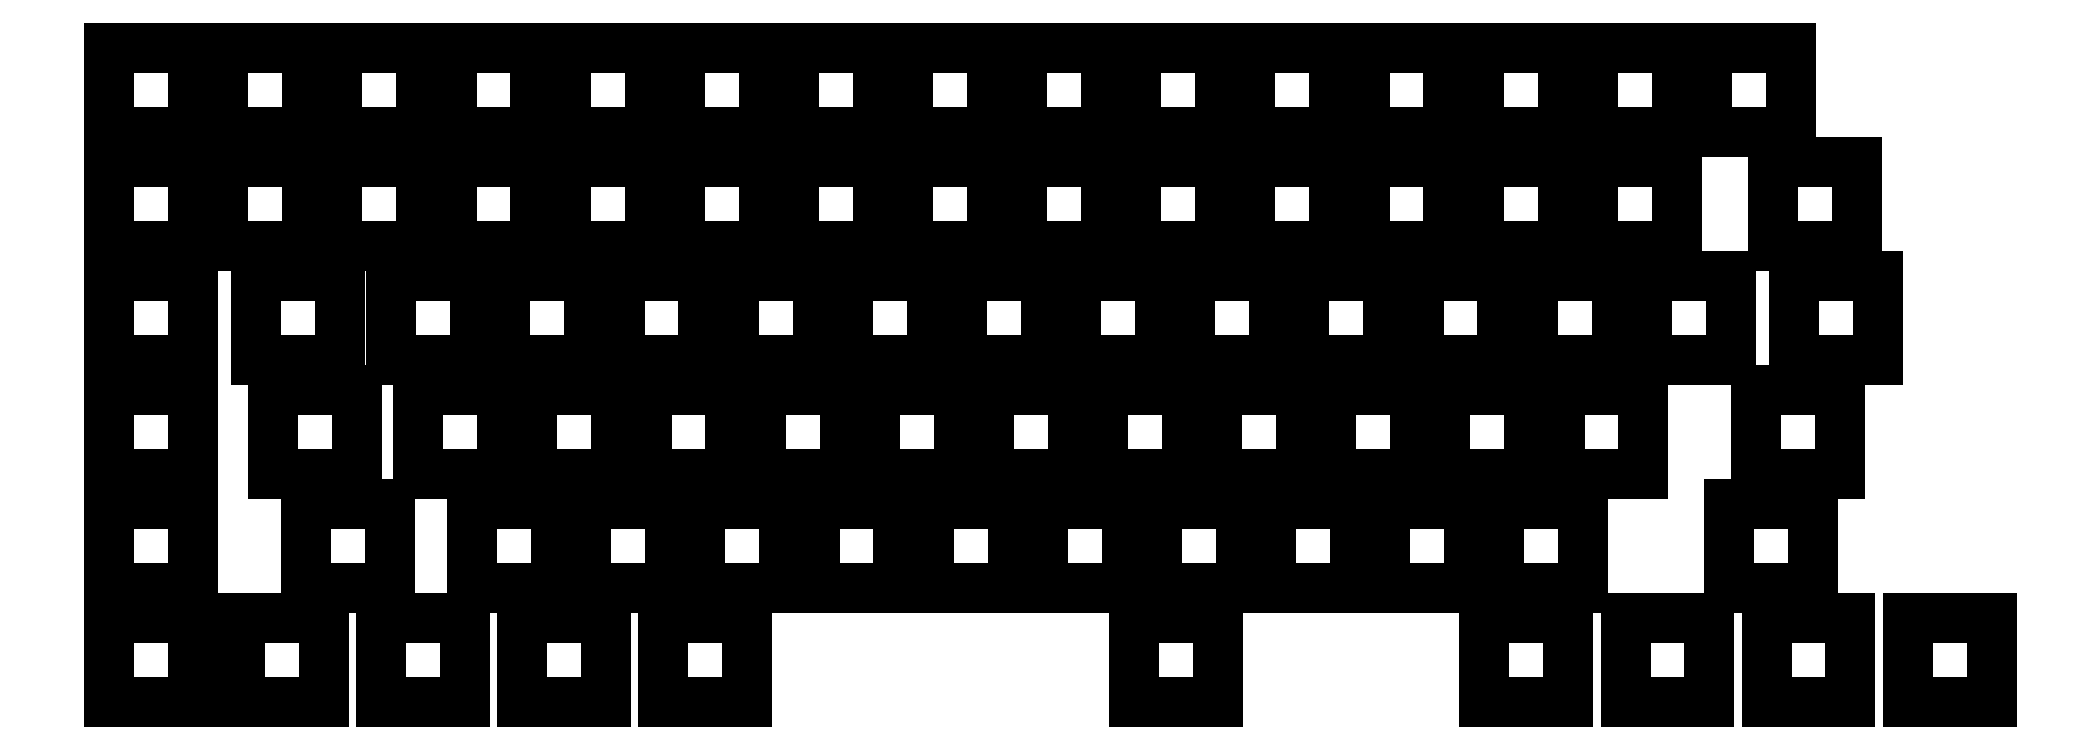
<metadata>
{"format":"dxf","ext":"dxf","renderer":"ezdxf+matplotlib","layout":"modelspace","background":"white","min_lineweight":24,"dpi":150}
</metadata>
<code>
0
SECTION
2
ENTITIES
0
LINE
8
0
10
11
11
11
20
-38.1
21
-24.1
0
LINE
8
0
10
11
11
25
20
-24.1
21
-24.1
0
LINE
8
0
10
25
11
25
20
-24.1
21
-38.1
0
LINE
8
0
10
25
11
11
20
-38.1
21
-38.1
0
LINE
8
0
10
11
11
11
20
-19.05
21
-5.05
0
LINE
8
0
10
11
11
25
20
-5.05
21
-5.05
0
LINE
8
0
10
25
11
25
20
-5.05
21
-19.05
0
LINE
8
0
10
25
11
11
20
-19.05
21
-19.05
0
LINE
8
0
10
11
11
11
20
0
21
14
0
LINE
8
0
10
11
11
25
20
14
21
14
0
LINE
8
0
10
25
11
25
20
14
21
0
0
LINE
8
0
10
25
11
11
20
0
21
0
0
LINE
8
0
10
11
11
11
20
19.05
21
33.05
0
LINE
8
0
10
11
11
25
20
33.05
21
33.05
0
LINE
8
0
10
25
11
25
20
33.05
21
19.05
0
LINE
8
0
10
25
11
11
20
19.05
21
19.05
0
LINE
8
0
10
11
11
11
20
38.1
21
52.1
0
LINE
8
0
10
11
11
25
20
52.1
21
52.1
0
LINE
8
0
10
25
11
25
20
52.1
21
38.1
0
LINE
8
0
10
25
11
11
20
38.1
21
38.1
0
LINE
8
0
10
11
11
11
20
57.15
21
71.15
0
LINE
8
0
10
11
11
25
20
71.15
21
71.15
0
LINE
8
0
10
25
11
25
20
71.15
21
57.15
0
LINE
8
0
10
25
11
11
20
57.15
21
57.15
0
LINE
8
0
10
30.05
11
30.05
20
38.1
21
52.1
0
LINE
8
0
10
30.05
11
44.05
20
52.1
21
52.1
0
LINE
8
0
10
44.05
11
44.05
20
52.1
21
38.1
0
LINE
8
0
10
44.05
11
30.05
20
38.1
21
38.1
0
LINE
8
0
10
30.05
11
30.05
20
57.15
21
71.15
0
LINE
8
0
10
30.05
11
44.05
20
71.15
21
71.15
0
LINE
8
0
10
44.05
11
44.05
20
71.15
21
57.15
0
LINE
8
0
10
44.05
11
30.05
20
57.15
21
57.15
0
LINE
8
0
10
32.8
11
32.8
20
-38.1
21
-24.1
0
LINE
8
0
10
32.8
11
46.8
20
-24.1
21
-24.1
0
LINE
8
0
10
46.8
11
46.8
20
-24.1
21
-38.1
0
LINE
8
0
10
46.8
11
32.8
20
-38.1
21
-38.1
0
LINE
8
0
10
35.55
11
35.55
20
19.05
21
33.05
0
LINE
8
0
10
35.55
11
49.55
20
33.05
21
33.05
0
LINE
8
0
10
49.55
11
49.55
20
33.05
21
19.05
0
LINE
8
0
10
49.55
11
35.55
20
19.05
21
19.05
0
LINE
8
0
10
38.3
11
38.3
20
0
21
14
0
LINE
8
0
10
38.3
11
52.3
20
14
21
14
0
LINE
8
0
10
52.3
11
52.3
20
14
21
0
0
LINE
8
0
10
52.3
11
38.3
20
0
21
0
0
LINE
8
0
10
43.8
11
43.8
20
-19.05
21
-5.05
0
LINE
8
0
10
43.8
11
57.8
20
-5.05
21
-5.05
0
LINE
8
0
10
57.8
11
57.8
20
-5.05
21
-19.05
0
LINE
8
0
10
57.8
11
43.8
20
-19.05
21
-19.05
0
LINE
8
0
10
49.1
11
49.1
20
38.1
21
52.1
0
LINE
8
0
10
49.1
11
63.1
20
52.1
21
52.1
0
LINE
8
0
10
63.1
11
63.1
20
52.1
21
38.1
0
LINE
8
0
10
63.1
11
49.1
20
38.1
21
38.1
0
LINE
8
0
10
49.1
11
49.1
20
57.15
21
71.15
0
LINE
8
0
10
49.1
11
63.1
20
71.15
21
71.15
0
LINE
8
0
10
63.1
11
63.1
20
71.15
21
57.15
0
LINE
8
0
10
63.1
11
49.1
20
57.15
21
57.15
0
LINE
8
0
10
56.35
11
56.35
20
-38.1
21
-24.1
0
LINE
8
0
10
56.35
11
70.35
20
-24.1
21
-24.1
0
LINE
8
0
10
70.35
11
70.35
20
-24.1
21
-38.1
0
LINE
8
0
10
70.35
11
56.35
20
-38.1
21
-38.1
0
LINE
8
0
10
58.1
11
58.1
20
19.05
21
33.05
0
LINE
8
0
10
58.1
11
72.1
20
33.05
21
33.05
0
LINE
8
0
10
72.1
11
72.1
20
33.05
21
19.05
0
LINE
8
0
10
72.1
11
58.1
20
19.05
21
19.05
0
LINE
8
0
10
62.6
11
62.6
20
0
21
14
0
LINE
8
0
10
62.6
11
76.6
20
14
21
14
0
LINE
8
0
10
76.6
11
76.6
20
14
21
0
0
LINE
8
0
10
76.6
11
62.6
20
0
21
0
0
LINE
8
0
10
68.15
11
68.15
20
38.1
21
52.1
0
LINE
8
0
10
68.15
11
82.15
20
52.1
21
52.1
0
LINE
8
0
10
82.15
11
82.15
20
52.1
21
38.1
0
LINE
8
0
10
82.15
11
68.15
20
38.1
21
38.1
0
LINE
8
0
10
68.15
11
68.15
20
57.15
21
71.15
0
LINE
8
0
10
68.15
11
82.15
20
71.15
21
71.15
0
LINE
8
0
10
82.15
11
82.15
20
71.15
21
57.15
0
LINE
8
0
10
82.15
11
68.15
20
57.15
21
57.15
0
LINE
8
0
10
71.6
11
71.6
20
-19.05
21
-5.05
0
LINE
8
0
10
71.6
11
85.6
20
-5.05
21
-5.05
0
LINE
8
0
10
85.6
11
85.6
20
-5.05
21
-19.05
0
LINE
8
0
10
85.6
11
71.6
20
-19.05
21
-19.05
0
LINE
8
0
10
77.15
11
77.15
20
19.05
21
33.05
0
LINE
8
0
10
77.15
11
91.15
20
33.05
21
33.05
0
LINE
8
0
10
91.15
11
91.15
20
33.05
21
19.05
0
LINE
8
0
10
91.15
11
77.15
20
19.05
21
19.05
0
LINE
8
0
10
79.9
11
79.9
20
-38.1
21
-24.1
0
LINE
8
0
10
79.9
11
93.9
20
-24.1
21
-24.1
0
LINE
8
0
10
93.9
11
93.9
20
-24.1
21
-38.1
0
LINE
8
0
10
93.9
11
79.9
20
-38.1
21
-38.1
0
LINE
8
0
10
81.65
11
81.65
20
0
21
14
0
LINE
8
0
10
81.65
11
95.65
20
14
21
14
0
LINE
8
0
10
95.65
11
95.65
20
14
21
0
0
LINE
8
0
10
95.65
11
81.65
20
0
21
0
0
LINE
8
0
10
87.2
11
87.2
20
38.1
21
52.1
0
LINE
8
0
10
87.2
11
101.2
20
52.1
21
52.1
0
LINE
8
0
10
101.2
11
101.2
20
52.1
21
38.1
0
LINE
8
0
10
101.2
11
87.2
20
38.1
21
38.1
0
LINE
8
0
10
87.2
11
87.2
20
57.15
21
71.15
0
LINE
8
0
10
87.2
11
101.2
20
71.15
21
71.15
0
LINE
8
0
10
101.2
11
101.2
20
71.15
21
57.15
0
LINE
8
0
10
101.2
11
87.2
20
57.15
21
57.15
0
LINE
8
0
10
90.65
11
90.65
20
-19.05
21
-5.05
0
LINE
8
0
10
90.65
11
104.7
20
-5.05
21
-5.05
0
LINE
8
0
10
104.7
11
104.7
20
-5.05
21
-19.05
0
LINE
8
0
10
104.7
11
90.65
20
-19.05
21
-19.05
0
LINE
8
0
10
96.2
11
96.2
20
19.05
21
33.05
0
LINE
8
0
10
96.2
11
110.2
20
33.05
21
33.05
0
LINE
8
0
10
110.2
11
110.2
20
33.05
21
19.05
0
LINE
8
0
10
110.2
11
96.2
20
19.05
21
19.05
0
LINE
8
0
10
100.7
11
100.7
20
0
21
14
0
LINE
8
0
10
100.7
11
114.7
20
14
21
14
0
LINE
8
0
10
114.7
11
114.7
20
14
21
0
0
LINE
8
0
10
114.7
11
100.7
20
0
21
0
0
LINE
8
0
10
103.5
11
103.5
20
-38.1
21
-24.1
0
LINE
8
0
10
103.5
11
117.5
20
-24.1
21
-24.1
0
LINE
8
0
10
117.5
11
117.5
20
-24.1
21
-38.1
0
LINE
8
0
10
117.5
11
103.5
20
-38.1
21
-38.1
0
LINE
8
0
10
106.2
11
106.2
20
38.1
21
52.1
0
LINE
8
0
10
106.2
11
120.2
20
52.1
21
52.1
0
LINE
8
0
10
120.2
11
120.2
20
52.1
21
38.1
0
LINE
8
0
10
120.2
11
106.2
20
38.1
21
38.1
0
LINE
8
0
10
106.2
11
106.2
20
57.15
21
71.15
0
LINE
8
0
10
106.2
11
120.2
20
71.15
21
71.15
0
LINE
8
0
10
120.2
11
120.2
20
71.15
21
57.15
0
LINE
8
0
10
120.2
11
106.2
20
57.15
21
57.15
0
LINE
8
0
10
109.7
11
109.7
20
-19.05
21
-5.05
0
LINE
8
0
10
109.7
11
123.7
20
-5.05
21
-5.05
0
LINE
8
0
10
123.7
11
123.7
20
-5.05
21
-19.05
0
LINE
8
0
10
123.7
11
109.7
20
-19.05
21
-19.05
0
LINE
8
0
10
115.2
11
115.2
20
19.05
21
33.05
0
LINE
8
0
10
115.2
11
129.2
20
33.05
21
33.05
0
LINE
8
0
10
129.2
11
129.2
20
33.05
21
19.05
0
LINE
8
0
10
129.2
11
115.2
20
19.05
21
19.05
0
LINE
8
0
10
119.8
11
119.8
20
0
21
14
0
LINE
8
0
10
119.8
11
133.8
20
14
21
14
0
LINE
8
0
10
133.8
11
133.8
20
14
21
0
0
LINE
8
0
10
133.8
11
119.8
20
0
21
0
0
LINE
8
0
10
125.3
11
125.3
20
38.1
21
52.1
0
LINE
8
0
10
125.3
11
139.3
20
52.1
21
52.1
0
LINE
8
0
10
139.3
11
139.3
20
52.1
21
38.1
0
LINE
8
0
10
139.3
11
125.3
20
38.1
21
38.1
0
LINE
8
0
10
125.3
11
125.3
20
57.15
21
71.15
0
LINE
8
0
10
125.3
11
139.3
20
71.15
21
71.15
0
LINE
8
0
10
139.3
11
139.3
20
71.15
21
57.15
0
LINE
8
0
10
139.3
11
125.3
20
57.15
21
57.15
0
LINE
8
0
10
128.8
11
128.8
20
-19.05
21
-5.05
0
LINE
8
0
10
128.8
11
142.8
20
-5.05
21
-5.05
0
LINE
8
0
10
142.8
11
142.8
20
-5.05
21
-19.05
0
LINE
8
0
10
142.8
11
128.8
20
-19.05
21
-19.05
0
LINE
8
0
10
134.3
11
134.3
20
19.05
21
33.05
0
LINE
8
0
10
134.3
11
148.3
20
33.05
21
33.05
0
LINE
8
0
10
148.3
11
148.3
20
33.05
21
19.05
0
LINE
8
0
10
148.3
11
134.3
20
19.05
21
19.05
0
LINE
8
0
10
138.8
11
138.8
20
0
21
14
0
LINE
8
0
10
138.8
11
152.8
20
14
21
14
0
LINE
8
0
10
152.8
11
152.8
20
14
21
0
0
LINE
8
0
10
152.8
11
138.8
20
0
21
0
0
LINE
8
0
10
144.3
11
144.3
20
38.1
21
52.1
0
LINE
8
0
10
144.3
11
158.3
20
52.1
21
52.1
0
LINE
8
0
10
158.3
11
158.3
20
52.1
21
38.1
0
LINE
8
0
10
158.3
11
144.3
20
38.1
21
38.1
0
LINE
8
0
10
144.3
11
144.3
20
57.15
21
71.15
0
LINE
8
0
10
144.3
11
158.3
20
71.15
21
71.15
0
LINE
8
0
10
158.3
11
158.3
20
71.15
21
57.15
0
LINE
8
0
10
158.3
11
144.3
20
57.15
21
57.15
0
LINE
8
0
10
147.8
11
147.8
20
-19.05
21
-5.05
0
LINE
8
0
10
147.8
11
161.8
20
-5.05
21
-5.05
0
LINE
8
0
10
161.8
11
161.8
20
-5.05
21
-19.05
0
LINE
8
0
10
161.8
11
147.8
20
-19.05
21
-19.05
0
LINE
8
0
10
153.3
11
153.3
20
19.05
21
33.05
0
LINE
8
0
10
153.3
11
167.3
20
33.05
21
33.05
0
LINE
8
0
10
167.3
11
167.3
20
33.05
21
19.05
0
LINE
8
0
10
167.3
11
153.3
20
19.05
21
19.05
0
LINE
8
0
10
157.8
11
157.8
20
0
21
14
0
LINE
8
0
10
157.8
11
171.8
20
14
21
14
0
LINE
8
0
10
171.8
11
171.8
20
14
21
0
0
LINE
8
0
10
171.8
11
157.8
20
0
21
0
0
LINE
8
0
10
163.4
11
163.4
20
38.1
21
52.1
0
LINE
8
0
10
163.4
11
177.4
20
52.1
21
52.1
0
LINE
8
0
10
177.4
11
177.4
20
52.1
21
38.1
0
LINE
8
0
10
177.4
11
163.4
20
38.1
21
38.1
0
LINE
8
0
10
163.4
11
163.4
20
57.15
21
71.15
0
LINE
8
0
10
163.4
11
177.4
20
71.15
21
71.15
0
LINE
8
0
10
177.4
11
177.4
20
71.15
21
57.15
0
LINE
8
0
10
177.4
11
163.4
20
57.15
21
57.15
0
LINE
8
0
10
166.8
11
166.8
20
-19.05
21
-5.05
0
LINE
8
0
10
166.8
11
180.8
20
-5.05
21
-5.05
0
LINE
8
0
10
180.8
11
180.8
20
-5.05
21
-19.05
0
LINE
8
0
10
180.8
11
166.8
20
-19.05
21
-19.05
0
LINE
8
0
10
172.4
11
172.4
20
19.05
21
33.05
0
LINE
8
0
10
172.4
11
186.4
20
33.05
21
33.05
0
LINE
8
0
10
186.4
11
186.4
20
33.05
21
19.05
0
LINE
8
0
10
186.4
11
172.4
20
19.05
21
19.05
0
LINE
8
0
10
176.9
11
176.9
20
0
21
14
0
LINE
8
0
10
176.9
11
190.9
20
14
21
14
0
LINE
8
0
10
190.9
11
190.9
20
14
21
0
0
LINE
8
0
10
190.9
11
176.9
20
0
21
0
0
LINE
8
0
10
182
11
182
20
-38.1
21
-24.1
0
LINE
8
0
10
182
11
196
20
-24.1
21
-24.1
0
LINE
8
0
10
196
11
196
20
-24.1
21
-38.1
0
LINE
8
0
10
196
11
182
20
-38.1
21
-38.1
0
LINE
8
0
10
182.4
11
182.4
20
38.1
21
52.1
0
LINE
8
0
10
182.4
11
196.4
20
52.1
21
52.1
0
LINE
8
0
10
196.4
11
196.4
20
52.1
21
38.1
0
LINE
8
0
10
196.4
11
182.4
20
38.1
21
38.1
0
LINE
8
0
10
182.4
11
182.4
20
57.15
21
71.15
0
LINE
8
0
10
182.4
11
196.4
20
71.15
21
71.15
0
LINE
8
0
10
196.4
11
196.4
20
71.15
21
57.15
0
LINE
8
0
10
196.4
11
182.4
20
57.15
21
57.15
0
LINE
8
0
10
185.9
11
185.9
20
-19.05
21
-5.05
0
LINE
8
0
10
185.9
11
199.9
20
-5.05
21
-5.05
0
LINE
8
0
10
199.9
11
199.9
20
-5.05
21
-19.05
0
LINE
8
0
10
199.9
11
185.9
20
-19.05
21
-19.05
0
LINE
8
0
10
191.4
11
191.4
20
19.05
21
33.05
0
LINE
8
0
10
191.4
11
205.4
20
33.05
21
33.05
0
LINE
8
0
10
205.4
11
205.4
20
33.05
21
19.05
0
LINE
8
0
10
205.4
11
191.4
20
19.05
21
19.05
0
LINE
8
0
10
195.9
11
195.9
20
0
21
14
0
LINE
8
0
10
195.9
11
209.9
20
14
21
14
0
LINE
8
0
10
209.9
11
209.9
20
14
21
0
0
LINE
8
0
10
209.9
11
195.9
20
0
21
0
0
LINE
8
0
10
201.5
11
201.5
20
38.1
21
52.1
0
LINE
8
0
10
201.5
11
215.5
20
52.1
21
52.1
0
LINE
8
0
10
215.5
11
215.5
20
52.1
21
38.1
0
LINE
8
0
10
215.5
11
201.5
20
38.1
21
38.1
0
LINE
8
0
10
201.5
11
201.5
20
57.15
21
71.15
0
LINE
8
0
10
201.5
11
215.5
20
71.15
21
71.15
0
LINE
8
0
10
215.5
11
215.5
20
71.15
21
57.15
0
LINE
8
0
10
215.5
11
201.5
20
57.15
21
57.15
0
LINE
8
0
10
204.9
11
204.9
20
-19.05
21
-5.05
0
LINE
8
0
10
204.9
11
218.9
20
-5.05
21
-5.05
0
LINE
8
0
10
218.9
11
218.9
20
-5.05
21
-19.05
0
LINE
8
0
10
218.9
11
204.9
20
-19.05
21
-19.05
0
LINE
8
0
10
210.5
11
210.5
20
19.05
21
33.05
0
LINE
8
0
10
210.5
11
224.5
20
33.05
21
33.05
0
LINE
8
0
10
224.5
11
224.5
20
33.05
21
19.05
0
LINE
8
0
10
224.5
11
210.5
20
19.05
21
19.05
0
LINE
8
0
10
215
11
215
20
0
21
14
0
LINE
8
0
10
215
11
229
20
14
21
14
0
LINE
8
0
10
229
11
229
20
14
21
0
0
LINE
8
0
10
229
11
215
20
0
21
0
0
LINE
8
0
10
220.6
11
220.6
20
38.1
21
52.1
0
LINE
8
0
10
220.6
11
234.6
20
52.1
21
52.1
0
LINE
8
0
10
234.6
11
234.6
20
52.1
21
38.1
0
LINE
8
0
10
234.6
11
220.6
20
38.1
21
38.1
0
LINE
8
0
10
220.6
11
220.6
20
57.15
21
71.15
0
LINE
8
0
10
220.6
11
234.6
20
71.15
21
71.15
0
LINE
8
0
10
234.6
11
234.6
20
71.15
21
57.15
0
LINE
8
0
10
234.6
11
220.6
20
57.15
21
57.15
0
LINE
8
0
10
224
11
224
20
-19.05
21
-5.05
0
LINE
8
0
10
224
11
238
20
-5.05
21
-5.05
0
LINE
8
0
10
238
11
238
20
-5.05
21
-19.05
0
LINE
8
0
10
238
11
224
20
-19.05
21
-19.05
0
LINE
8
0
10
229.6
11
229.6
20
19.05
21
33.05
0
LINE
8
0
10
229.6
11
243.6
20
33.05
21
33.05
0
LINE
8
0
10
243.6
11
243.6
20
33.05
21
19.05
0
LINE
8
0
10
243.6
11
229.6
20
19.05
21
19.05
0
LINE
8
0
10
234.1
11
234.1
20
0
21
14
0
LINE
8
0
10
234.1
11
248.1
20
14
21
14
0
LINE
8
0
10
248.1
11
248.1
20
14
21
0
0
LINE
8
0
10
248.1
11
234.1
20
0
21
0
0
LINE
8
0
10
239.6
11
239.6
20
38.1
21
52.1
0
LINE
8
0
10
239.6
11
253.6
20
52.1
21
52.1
0
LINE
8
0
10
253.6
11
253.6
20
52.1
21
38.1
0
LINE
8
0
10
253.6
11
239.6
20
38.1
21
38.1
0
LINE
8
0
10
239.6
11
239.6
20
57.15
21
71.15
0
LINE
8
0
10
239.6
11
253.6
20
71.15
21
71.15
0
LINE
8
0
10
253.6
11
253.6
20
71.15
21
57.15
0
LINE
8
0
10
253.6
11
239.6
20
57.15
21
57.15
0
LINE
8
0
10
240.6
11
240.6
20
-38.1
21
-24.1
0
LINE
8
0
10
240.6
11
254.6
20
-24.1
21
-24.1
0
LINE
8
0
10
254.6
11
254.6
20
-24.1
21
-38.1
0
LINE
8
0
10
254.6
11
240.6
20
-38.1
21
-38.1
0
LINE
8
0
10
243.1
11
243.1
20
-19.05
21
-5.05
0
LINE
8
0
10
243.1
11
257.1
20
-5.05
21
-5.05
0
LINE
8
0
10
257.1
11
257.1
20
-5.05
21
-19.05
0
LINE
8
0
10
257.1
11
243.1
20
-19.05
21
-19.05
0
LINE
8
0
10
248.6
11
248.6
20
19.05
21
33.05
0
LINE
8
0
10
248.6
11
262.6
20
33.05
21
33.05
0
LINE
8
0
10
262.6
11
262.6
20
33.05
21
19.05
0
LINE
8
0
10
262.6
11
248.6
20
19.05
21
19.05
0
LINE
8
0
10
253.1
11
253.1
20
0
21
14
0
LINE
8
0
10
253.1
11
267.1
20
14
21
14
0
LINE
8
0
10
267.1
11
267.1
20
14
21
0
0
LINE
8
0
10
267.1
11
253.1
20
0
21
0
0
LINE
8
0
10
258.6
11
258.6
20
38.1
21
52.1
0
LINE
8
0
10
258.6
11
272.6
20
52.1
21
52.1
0
LINE
8
0
10
272.6
11
272.6
20
52.1
21
38.1
0
LINE
8
0
10
272.6
11
258.6
20
38.1
21
38.1
0
LINE
8
0
10
258.6
11
258.6
20
57.15
21
71.15
0
LINE
8
0
10
258.6
11
272.6
20
71.15
21
71.15
0
LINE
8
0
10
272.6
11
272.6
20
71.15
21
57.15
0
LINE
8
0
10
272.6
11
258.6
20
57.15
21
57.15
0
LINE
8
0
10
264.1
11
264.1
20
-38.1
21
-24.1
0
LINE
8
0
10
264.1
11
278.1
20
-24.1
21
-24.1
0
LINE
8
0
10
278.1
11
278.1
20
-24.1
21
-38.1
0
LINE
8
0
10
278.1
11
264.1
20
-38.1
21
-38.1
0
LINE
8
0
10
267.6
11
267.6
20
19.05
21
33.05
0
LINE
8
0
10
267.6
11
281.6
20
33.05
21
33.05
0
LINE
8
0
10
281.6
11
281.6
20
33.05
21
19.05
0
LINE
8
0
10
281.6
11
267.6
20
19.05
21
19.05
0
LINE
8
0
10
277.7
11
277.7
20
57.15
21
71.15
0
LINE
8
0
10
277.7
11
291.7
20
71.15
21
71.15
0
LINE
8
0
10
291.7
11
291.7
20
71.15
21
57.15
0
LINE
8
0
10
291.7
11
277.7
20
57.15
21
57.15
0
LINE
8
0
10
281.4
11
281.4
20
-19.05
21
-5.05
0
LINE
8
0
10
281.4
11
295.4
20
-5.05
21
-5.05
0
LINE
8
0
10
295.4
11
295.4
20
-5.05
21
-19.05
0
LINE
8
0
10
295.4
11
281.4
20
-19.05
21
-19.05
0
LINE
8
0
10
285.9
11
285.9
20
0
21
14
0
LINE
8
0
10
285.9
11
299.9
20
14
21
14
0
LINE
8
0
10
299.9
11
299.9
20
14
21
0
0
LINE
8
0
10
299.9
11
285.9
20
0
21
0
0
LINE
8
0
10
287.6
11
287.6
20
-38.1
21
-24.1
0
LINE
8
0
10
287.6
11
301.6
20
-24.1
21
-24.1
0
LINE
8
0
10
301.6
11
301.6
20
-24.1
21
-38.1
0
LINE
8
0
10
301.6
11
287.6
20
-38.1
21
-38.1
0
LINE
8
0
10
288.7
11
288.7
20
38.1
21
52.1
0
LINE
8
0
10
288.7
11
302.7
20
52.1
21
52.1
0
LINE
8
0
10
302.7
11
302.7
20
52.1
21
38.1
0
LINE
8
0
10
302.7
11
288.7
20
38.1
21
38.1
0
LINE
8
0
10
292.2
11
292.2
20
19.05
21
33.05
0
LINE
8
0
10
292.2
11
306.2
20
33.05
21
33.05
0
LINE
8
0
10
306.2
11
306.2
20
33.05
21
19.05
0
LINE
8
0
10
306.2
11
292.2
20
19.05
21
19.05
0
LINE
8
0
10
311.2
11
311.2
20
-38.1
21
-24.1
0
LINE
8
0
10
311.2
11
325.2
20
-24.1
21
-24.1
0
LINE
8
0
10
325.2
11
325.2
20
-24.1
21
-38.1
0
LINE
8
0
10
325.2
11
311.2
20
-38.1
21
-38.1
0
ENDSEC
0
EOF

</code>
